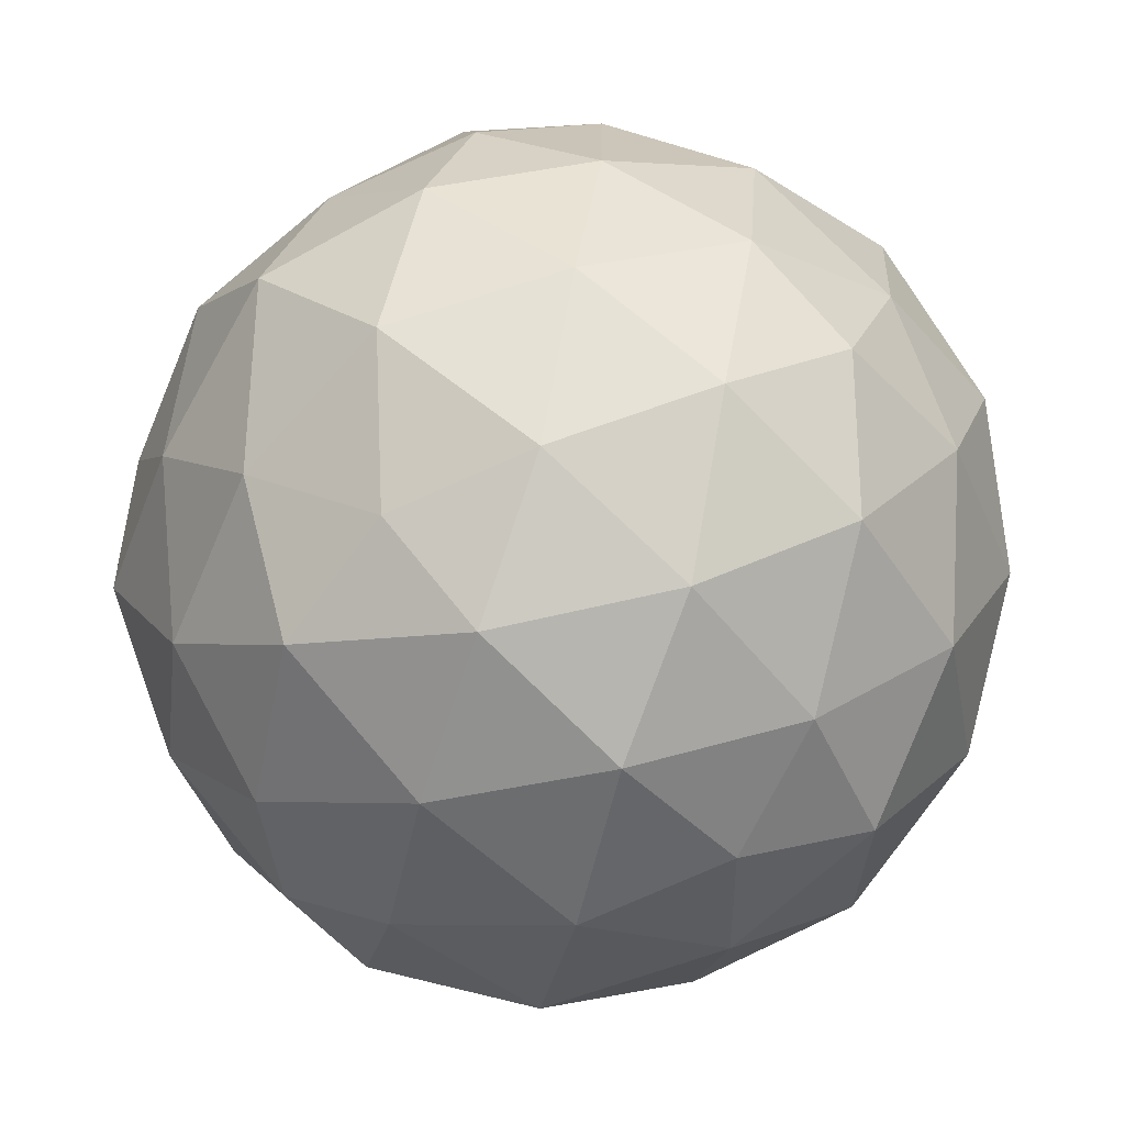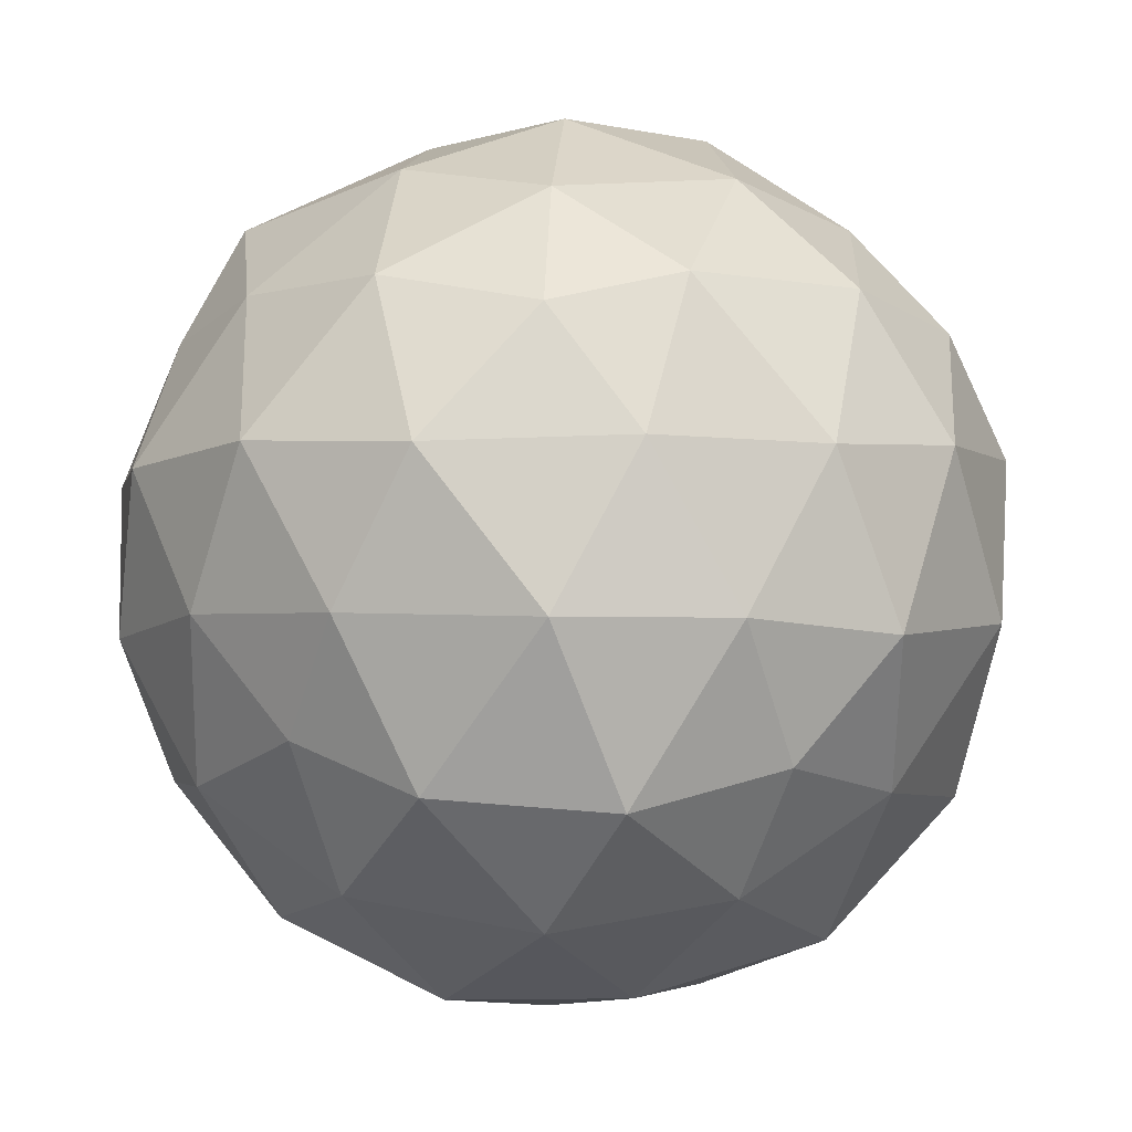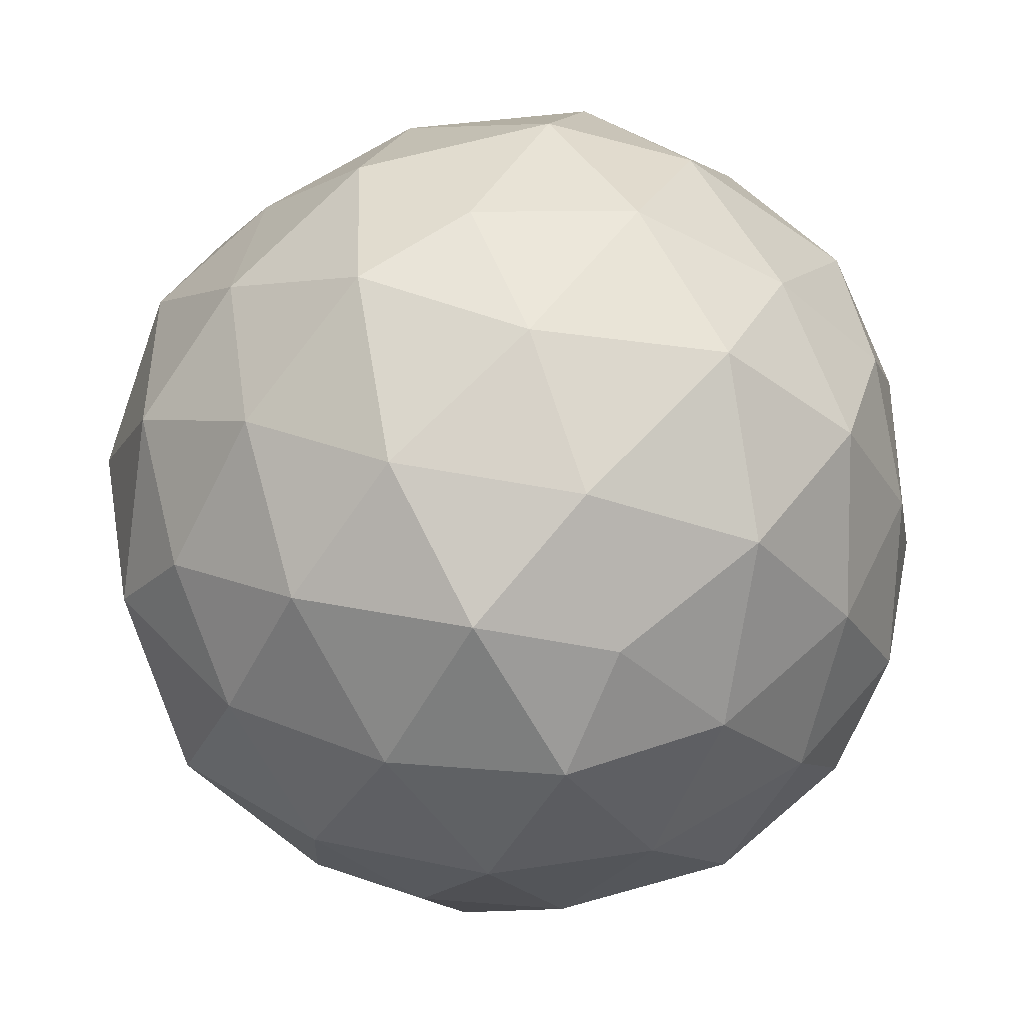
<metadata>
{"format":"obj","ext":"obj","renderer":"f3d","projection":"perspective","resolution":1024,"background":"white","views":[{"elev":-71.7,"azim":75.2,"up":"+Y"},{"elev":26.1,"azim":-145.5,"up":"+Y"},{"elev":-42.5,"azim":4.6,"up":"+Y"}]}
</metadata>
<code>
g boulderTrap
v -0.01005 -0.003871 -2.629
v 0.7634 0.4904 -2.506
v -0.2765 0.8235 -2.558
v -0.2765 0.8235 -2.558
v 0.5527 1.497 -2.255
v -0.513 1.709 -2.122
v -0.2765 0.8235 -2.558
v 0.7634 0.4904 -2.506
v 0.5527 1.497 -2.255
v 0.7634 0.4904 -2.506
v 1.581 0.9825 -2.024
v 0.5527 1.497 -2.255
v -0.513 1.709 -2.122
v 0.2134 2.28 -1.474
v -0.7496 2.272 -1.258
v -0.513 1.709 -2.122
v 0.5527 1.497 -2.255
v 0.2134 2.28 -1.474
v 0.5527 1.497 -2.255
v 1.205 1.914 -1.392
v 0.2134 2.28 -1.474
v 0.5527 1.497 -2.255
v 1.581 0.9825 -2.024
v 1.205 1.914 -1.392
v 1.581 0.9825 -2.024
v 1.902 1.403 -1.211
v 1.205 1.914 -1.392
v -0.01005 -0.003871 -2.629
v -0.2765 0.8235 -2.558
v -0.8508 -0.108 -2.576
v -0.8508 -0.108 -2.576
v -1.372 0.931 -2.117
v -1.829 -0.1316 -2.056
v -0.8508 -0.108 -2.576
v -0.2765 0.8235 -2.558
v -1.372 0.931 -2.117
v -0.2765 0.8235 -2.558
v -0.513 1.709 -2.122
v -1.372 0.931 -2.117
v -1.829 -0.1316 -2.056
v -2.134 0.8407 -1.394
v -2.365 -0.06455 -1.242
v -1.829 -0.1316 -2.056
v -1.372 0.931 -2.117
v -2.134 0.8407 -1.394
v -1.372 0.931 -2.117
v -1.464 1.708 -1.35
v -2.134 0.8407 -1.394
v -1.372 0.931 -2.117
v -0.513 1.709 -2.122
v -1.464 1.708 -1.35
v -0.513 1.709 -2.122
v -0.7496 2.272 -1.258
v -1.464 1.708 -1.35
v -0.01005 -0.003871 -2.629
v -0.8508 -0.108 -2.576
v -0.2504 -0.9665 -2.523
v -0.2504 -0.9665 -2.523
v -1.349 -1.023 -2.13
v -0.495 -1.901 -1.923
v -0.2504 -0.9665 -2.523
v -0.8508 -0.108 -2.576
v -1.349 -1.023 -2.13
v -0.8508 -0.108 -2.576
v -1.829 -0.1316 -2.056
v -1.349 -1.023 -2.13
v -0.495 -1.901 -1.923
v -1.425 -1.858 -1.341
v -0.6886 -2.305 -1.146
v -0.495 -1.901 -1.923
v -1.349 -1.023 -2.13
v -1.425 -1.858 -1.341
v -1.349 -1.023 -2.13
v -2.12 -0.9218 -1.36
v -1.425 -1.858 -1.341
v -1.349 -1.023 -2.13
v -1.829 -0.1316 -2.056
v -2.12 -0.9218 -1.36
v -1.829 -0.1316 -2.056
v -2.365 -0.06455 -1.242
v -2.12 -0.9218 -1.36
v -0.01005 -0.003871 -2.629
v -0.2504 -0.9665 -2.523
v 0.7942 -0.6212 -2.506
v 0.7942 -0.6212 -2.506
v 0.5894 -1.647 -2.081
v 1.567 -1.147 -1.868
v 0.7942 -0.6212 -2.506
v -0.2504 -0.9665 -2.523
v 0.5894 -1.647 -2.081
v -0.2504 -0.9665 -2.523
v -0.495 -1.901 -1.923
v 0.5894 -1.647 -2.081
v 1.567 -1.147 -1.868
v 1.277 -2.036 -1.302
v 2.049 -1.469 -1.074
v 1.567 -1.147 -1.868
v 0.5894 -1.647 -2.081
v 1.277 -2.036 -1.302
v 0.5894 -1.647 -2.081
v 0.2073 -2.311 -1.328
v 1.277 -2.036 -1.302
v 0.5894 -1.647 -2.081
v -0.495 -1.901 -1.923
v 0.2073 -2.311 -1.328
v -0.495 -1.901 -1.923
v -0.6886 -2.305 -1.146
v 0.2073 -2.311 -1.328
v -0.01005 -0.003871 -2.629
v 0.7942 -0.6212 -2.506
v 0.7634 0.4904 -2.506
v 0.7634 0.4904 -2.506
v 1.654 -0.07445 -2.158
v 1.581 0.9825 -2.024
v 0.7634 0.4904 -2.506
v 0.7942 -0.6212 -2.506
v 1.654 -0.07445 -2.158
v 0.7942 -0.6212 -2.506
v 1.567 -1.147 -1.868
v 1.654 -0.07445 -2.158
v 1.581 0.9825 -2.024
v 2.293 0.4382 -1.381
v 1.902 1.403 -1.211
v 1.581 0.9825 -2.024
v 1.654 -0.07445 -2.158
v 2.293 0.4382 -1.381
v 1.654 -0.07445 -2.158
v 2.202 -0.5496 -1.349
v 2.293 0.4382 -1.381
v 1.654 -0.07445 -2.158
v 1.567 -1.147 -1.868
v 2.202 -0.5496 -1.349
v 1.567 -1.147 -1.868
v 2.049 -1.469 -1.074
v 2.202 -0.5496 -1.349
v 1.902 1.403 -1.211
v 1.885 1.934 -0.5996
v 1.205 1.914 -1.392
v 1.205 1.914 -1.392
v 0.7626 2.506 -0.5122
v 0.2134 2.28 -1.474
v 1.205 1.914 -1.392
v 1.885 1.934 -0.5996
v 0.7626 2.506 -0.5122
v 1.885 1.934 -0.5996
v 1.28 2.275 0.4422
v 0.7626 2.506 -0.5122
v 0.2134 2.28 -1.474
v -0.2678 2.599 -0.4909
v -0.7496 2.272 -1.258
v 0.2134 2.28 -1.474
v 0.7626 2.506 -0.5122
v -0.2678 2.599 -0.4909
v 0.7626 2.506 -0.5122
v 0.2675 2.654 0.4143
v -0.2678 2.599 -0.4909
v 0.7626 2.506 -0.5122
v 1.28 2.275 0.4422
v 0.2675 2.654 0.4143
v 1.28 2.275 0.4422
v 0.8599 2.329 1.087
v 0.2675 2.654 0.4143
v -0.7496 2.272 -1.258
v -1.231 2.329 -0.572
v -1.464 1.708 -1.35
v -1.464 1.708 -1.35
v -2.145 1.524 -0.529
v -2.134 0.8407 -1.394
v -1.464 1.708 -1.35
v -1.231 2.329 -0.572
v -2.145 1.524 -0.529
v -1.231 2.329 -0.572
v -1.754 2.039 0.3812
v -2.145 1.524 -0.529
v -2.134 0.8407 -1.394
v -2.628 0.5267 -0.5614
v -2.365 -0.06455 -1.242
v -2.134 0.8407 -1.394
v -2.145 1.524 -0.529
v -2.628 0.5267 -0.5614
v -2.145 1.524 -0.529
v -2.397 1.246 0.3837
v -2.628 0.5267 -0.5614
v -2.145 1.524 -0.529
v -1.754 2.039 0.3812
v -2.397 1.246 0.3837
v -1.754 2.039 0.3812
v -1.926 1.55 1.171
v -2.397 1.246 0.3837
v -2.365 -0.06455 -1.242
v -2.549 -0.5477 -0.4384
v -2.12 -0.9218 -1.36
v -2.12 -0.9218 -1.36
v -2.154 -1.693 -0.4079
v -1.425 -1.858 -1.341
v -2.12 -0.9218 -1.36
v -2.549 -0.5477 -0.4384
v -2.154 -1.693 -0.4079
v -2.549 -0.5477 -0.4384
v -2.437 -1.118 0.5985
v -2.154 -1.693 -0.4079
v -1.425 -1.858 -1.341
v -1.291 -2.339 -0.393
v -0.6886 -2.305 -1.146
v -1.425 -1.858 -1.341
v -2.154 -1.693 -0.4079
v -1.291 -2.339 -0.393
v -2.154 -1.693 -0.4079
v -1.701 -2.016 0.5879
v -1.291 -2.339 -0.393
v -2.154 -1.693 -0.4079
v -2.437 -1.118 0.5985
v -1.701 -2.016 0.5879
v -2.437 -1.118 0.5985
v -1.988 -1.371 1.184
v -1.701 -2.016 0.5879
v -0.6886 -2.305 -1.146
v -0.1885 -2.691 -0.3486
v 0.2073 -2.311 -1.328
v 0.2073 -2.311 -1.328
v 0.8264 -2.497 -0.4558
v 1.277 -2.036 -1.302
v 0.2073 -2.311 -1.328
v -0.1885 -2.691 -0.3486
v 0.8264 -2.497 -0.4558
v -0.1885 -2.691 -0.3486
v 0.3491 -2.656 0.5759
v 0.8264 -2.497 -0.4558
v 1.277 -2.036 -1.302
v 1.79 -1.921 -0.3991
v 2.049 -1.469 -1.074
v 1.277 -2.036 -1.302
v 0.8264 -2.497 -0.4558
v 1.79 -1.921 -0.3991
v 0.8264 -2.497 -0.4558
v 1.303 -2.274 0.4883
v 1.79 -1.921 -0.3991
v 0.8264 -2.497 -0.4558
v 0.3491 -2.656 0.5759
v 1.303 -2.274 0.4883
v 0.3491 -2.656 0.5759
v 0.7138 -2.259 1.206
v 1.303 -2.274 0.4883
v 2.049 -1.469 -1.074
v 2.42 -1.121 -0.4173
v 2.202 -0.5496 -1.349
v 2.202 -0.5496 -1.349
v 2.639 -0.07481 -0.439
v 2.293 0.4382 -1.381
v 2.202 -0.5496 -1.349
v 2.42 -1.121 -0.4173
v 2.639 -0.07481 -0.439
v 2.42 -1.121 -0.4173
v 2.537 -0.5366 0.4645
v 2.639 -0.07481 -0.439
v 2.293 0.4382 -1.381
v 2.378 1.061 -0.4745
v 1.902 1.403 -1.211
v 2.293 0.4382 -1.381
v 2.639 -0.07481 -0.439
v 2.378 1.061 -0.4745
v 2.639 -0.07481 -0.439
v 2.561 0.5688 0.4556
v 2.378 1.061 -0.4745
v 2.639 -0.07481 -0.439
v 2.537 -0.5366 0.4645
v 2.561 0.5688 0.4556
v 2.537 -0.5366 0.4645
v 2.405 0.0501 1.19
v 2.561 0.5688 0.4556
v 1.902 1.403 -1.211
v 2.378 1.061 -0.4745
v 1.885 1.934 -0.5996
v 1.885 1.934 -0.5996
v 2.184 1.512 0.3955
v 1.28 2.275 0.4422
v 1.885 1.934 -0.5996
v 2.378 1.061 -0.4745
v 2.184 1.512 0.3955
v 2.378 1.061 -0.4745
v 2.561 0.5688 0.4556
v 2.184 1.512 0.3955
v 1.28 2.275 0.4422
v 1.574 1.81 1.288
v 0.8599 2.329 1.087
v 1.28 2.275 0.4422
v 2.184 1.512 0.3955
v 1.574 1.81 1.288
v 2.184 1.512 0.3955
v 2.234 0.9499 1.243
v 1.574 1.81 1.288
v 2.184 1.512 0.3955
v 2.561 0.5688 0.4556
v 2.234 0.9499 1.243
v 2.561 0.5688 0.4556
v 2.405 0.0501 1.19
v 2.234 0.9499 1.243
v -0.7496 2.272 -1.258
v -0.2678 2.599 -0.4909
v -1.231 2.329 -0.572
v -1.231 2.329 -0.572
v -0.8658 2.48 0.4917
v -1.754 2.039 0.3812
v -1.231 2.329 -0.572
v -0.2678 2.599 -0.4909
v -0.8658 2.48 0.4917
v -0.2678 2.599 -0.4909
v 0.2675 2.654 0.4143
v -0.8658 2.48 0.4917
v -1.754 2.039 0.3812
v -1.15 1.975 1.337
v -1.926 1.55 1.171
v -1.754 2.039 0.3812
v -0.8658 2.48 0.4917
v -1.15 1.975 1.337
v -0.8658 2.48 0.4917
v -0.1441 2.349 1.327
v -1.15 1.975 1.337
v -0.8658 2.48 0.4917
v 0.2675 2.654 0.4143
v -0.1441 2.349 1.327
v 0.2675 2.654 0.4143
v 0.8599 2.329 1.087
v -0.1441 2.349 1.327
v -2.365 -0.06455 -1.242
v -2.628 0.5267 -0.5614
v -2.549 -0.5477 -0.4384
v -2.549 -0.5477 -0.4384
v -2.663 0.1159 0.5948
v -2.437 -1.118 0.5985
v -2.549 -0.5477 -0.4384
v -2.628 0.5267 -0.5614
v -2.663 0.1159 0.5948
v -2.628 0.5267 -0.5614
v -2.397 1.246 0.3837
v -2.663 0.1159 0.5948
v -2.437 -1.118 0.5985
v -2.205 -0.4581 1.537
v -1.988 -1.371 1.184
v -2.437 -1.118 0.5985
v -2.663 0.1159 0.5948
v -2.205 -0.4581 1.537
v -2.663 0.1159 0.5948
v -2.217 0.711 1.45
v -2.205 -0.4581 1.537
v -2.663 0.1159 0.5948
v -2.397 1.246 0.3837
v -2.217 0.711 1.45
v -2.397 1.246 0.3837
v -1.926 1.55 1.171
v -2.217 0.711 1.45
v -0.6886 -2.305 -1.146
v -1.291 -2.339 -0.393
v -0.1885 -2.691 -0.3486
v -0.1885 -2.691 -0.3486
v -0.7207 -2.536 0.6278
v 0.3491 -2.656 0.5759
v -0.1885 -2.691 -0.3486
v -1.291 -2.339 -0.393
v -0.7207 -2.536 0.6278
v -1.291 -2.339 -0.393
v -1.701 -2.016 0.5879
v -0.7207 -2.536 0.6278
v 0.3491 -2.656 0.5759
v -0.1143 -2.295 1.538
v 0.7138 -2.259 1.206
v 0.3491 -2.656 0.5759
v -0.7207 -2.536 0.6278
v -0.1143 -2.295 1.538
v -0.7207 -2.536 0.6278
v -1.192 -1.948 1.482
v -0.1143 -2.295 1.538
v -0.7207 -2.536 0.6278
v -1.701 -2.016 0.5879
v -1.192 -1.948 1.482
v -1.701 -2.016 0.5879
v -1.988 -1.371 1.184
v -1.192 -1.948 1.482
v 2.049 -1.469 -1.074
v 1.79 -1.921 -0.3991
v 2.42 -1.121 -0.4173
v 2.42 -1.121 -0.4173
v 2.105 -1.497 0.5111
v 2.537 -0.5366 0.4645
v 2.42 -1.121 -0.4173
v 1.79 -1.921 -0.3991
v 2.105 -1.497 0.5111
v 1.79 -1.921 -0.3991
v 1.303 -2.274 0.4883
v 2.105 -1.497 0.5111
v 2.537 -0.5366 0.4645
v 2.174 -0.7895 1.404
v 2.405 0.0501 1.19
v 2.537 -0.5366 0.4645
v 2.105 -1.497 0.5111
v 2.174 -0.7895 1.404
v 2.105 -1.497 0.5111
v 1.557 -1.699 1.47
v 2.174 -0.7895 1.404
v 2.105 -1.497 0.5111
v 1.303 -2.274 0.4883
v 1.557 -1.699 1.47
v 1.303 -2.274 0.4883
v 0.7138 -2.259 1.206
v 1.557 -1.699 1.47
v 2.405 0.0501 1.19
v 1.816 0.0227 1.927
v 2.234 0.9499 1.243
v 2.234 0.9499 1.243
v 1.3 0.9976 2.136
v 1.574 1.81 1.288
v 2.234 0.9499 1.243
v 1.816 0.0227 1.927
v 1.3 0.9976 2.136
v 1.816 0.0227 1.927
v 0.9545 0.07694 2.535
v 1.3 0.9976 2.136
v 1.574 1.81 1.288
v 0.6252 1.839 1.906
v 0.8599 2.329 1.087
v 1.574 1.81 1.288
v 1.3 0.9976 2.136
v 0.6252 1.839 1.906
v 1.3 0.9976 2.136
v 0.4191 1.014 2.492
v 0.6252 1.839 1.906
v 1.3 0.9976 2.136
v 0.9545 0.07694 2.535
v 0.4191 1.014 2.492
v 0.9545 0.07694 2.535
v -0.05012 0.009961 2.673
v 0.4191 1.014 2.492
v 0.8599 2.329 1.087
v 0.6252 1.839 1.906
v -0.1441 2.349 1.327
v -0.1441 2.349 1.327
v -0.5165 1.544 2.096
v -1.15 1.975 1.337
v -0.1441 2.349 1.327
v 0.6252 1.839 1.906
v -0.5165 1.544 2.096
v 0.6252 1.839 1.906
v 0.4191 1.014 2.492
v -0.5165 1.544 2.096
v -1.15 1.975 1.337
v -1.467 1.062 1.905
v -1.926 1.55 1.171
v -1.15 1.975 1.337
v -0.5165 1.544 2.096
v -1.467 1.062 1.905
v -0.5165 1.544 2.096
v -0.7605 0.6304 2.55
v -1.467 1.062 1.905
v -0.5165 1.544 2.096
v 0.4191 1.014 2.492
v -0.7605 0.6304 2.55
v 0.4191 1.014 2.492
v -0.05012 0.009961 2.673
v -0.7605 0.6304 2.55
v -1.926 1.55 1.171
v -1.467 1.062 1.905
v -2.217 0.711 1.45
v -2.217 0.711 1.45
v -1.591 0.05326 2.142
v -2.205 -0.4581 1.537
v -2.217 0.711 1.45
v -1.467 1.062 1.905
v -1.591 0.05326 2.142
v -1.467 1.062 1.905
v -0.7605 0.6304 2.55
v -1.591 0.05326 2.142
v -2.205 -0.4581 1.537
v -1.44 -1.026 2.041
v -1.988 -1.371 1.184
v -2.205 -0.4581 1.537
v -1.591 0.05326 2.142
v -1.44 -1.026 2.041
v -1.591 0.05326 2.142
v -0.7187 -0.4498 2.619
v -1.44 -1.026 2.041
v -1.591 0.05326 2.142
v -0.7605 0.6304 2.55
v -0.7187 -0.4498 2.619
v -0.7605 0.6304 2.55
v -0.05012 0.009961 2.673
v -0.7187 -0.4498 2.619
v -1.988 -1.371 1.184
v -1.44 -1.026 2.041
v -1.192 -1.948 1.482
v -1.192 -1.948 1.482
v -0.5567 -1.53 2.148
v -0.1143 -2.295 1.538
v -1.192 -1.948 1.482
v -1.44 -1.026 2.041
v -0.5567 -1.53 2.148
v -1.44 -1.026 2.041
v -0.7187 -0.4498 2.619
v -0.5567 -1.53 2.148
v -0.1143 -2.295 1.538
v 0.5754 -1.712 1.98
v 0.7138 -2.259 1.206
v -0.1143 -2.295 1.538
v -0.5567 -1.53 2.148
v 0.5754 -1.712 1.98
v -0.5567 -1.53 2.148
v 0.287 -0.8429 2.484
v 0.5754 -1.712 1.98
v -0.5567 -1.53 2.148
v -0.7187 -0.4498 2.619
v 0.287 -0.8429 2.484
v -0.7187 -0.4498 2.619
v -0.05012 0.009961 2.673
v 0.287 -0.8429 2.484
v 0.7138 -2.259 1.206
v 0.5754 -1.712 1.98
v 1.557 -1.699 1.47
v 1.557 -1.699 1.47
v 1.444 -0.8237 2.184
v 2.174 -0.7895 1.404
v 1.557 -1.699 1.47
v 0.5754 -1.712 1.98
v 1.444 -0.8237 2.184
v 0.5754 -1.712 1.98
v 0.287 -0.8429 2.484
v 1.444 -0.8237 2.184
v 2.174 -0.7895 1.404
v 1.816 0.0227 1.927
v 2.405 0.0501 1.19
v 2.174 -0.7895 1.404
v 1.444 -0.8237 2.184
v 1.816 0.0227 1.927
v 1.444 -0.8237 2.184
v 0.9545 0.07694 2.535
v 1.816 0.0227 1.927
v 1.444 -0.8237 2.184
v 0.287 -0.8429 2.484
v 0.9545 0.07694 2.535
v 0.287 -0.8429 2.484
v -0.05012 0.009961 2.673
v 0.9545 0.07694 2.535
g boulderTrap_0
f 3 2 1
f 6 5 4
f 9 8 7
f 12 11 10
f 15 14 13
f 18 17 16
f 21 20 19
f 24 23 22
f 27 26 25
f 30 29 28
f 33 32 31
f 36 35 34
f 39 38 37
f 42 41 40
f 45 44 43
f 48 47 46
f 51 50 49
f 54 53 52
f 57 56 55
f 60 59 58
f 63 62 61
f 66 65 64
f 69 68 67
f 72 71 70
f 75 74 73
f 78 77 76
f 81 80 79
f 84 83 82
f 87 86 85
f 90 89 88
f 93 92 91
f 96 95 94
f 99 98 97
f 102 101 100
f 105 104 103
f 108 107 106
f 111 110 109
f 114 113 112
f 117 116 115
f 120 119 118
f 123 122 121
f 126 125 124
f 129 128 127
f 132 131 130
f 135 134 133
f 138 137 136
f 141 140 139
f 144 143 142
f 147 146 145
f 150 149 148
f 153 152 151
f 156 155 154
f 159 158 157
f 162 161 160
f 165 164 163
f 168 167 166
f 171 170 169
f 174 173 172
f 177 176 175
f 180 179 178
f 183 182 181
f 186 185 184
f 189 188 187
f 192 191 190
f 195 194 193
f 198 197 196
f 201 200 199
f 204 203 202
f 207 206 205
f 210 209 208
f 213 212 211
f 216 215 214
f 219 218 217
f 222 221 220
f 225 224 223
f 228 227 226
f 231 230 229
f 234 233 232
f 237 236 235
f 240 239 238
f 243 242 241
f 246 245 244
f 249 248 247
f 252 251 250
f 255 254 253
f 258 257 256
f 261 260 259
f 264 263 262
f 267 266 265
f 270 269 268
f 273 272 271
f 276 275 274
f 279 278 277
f 282 281 280
f 285 284 283
f 288 287 286
f 291 290 289
f 294 293 292
f 297 296 295
f 300 299 298
f 303 302 301
f 306 305 304
f 309 308 307
f 312 311 310
f 315 314 313
f 318 317 316
f 321 320 319
f 324 323 322
f 327 326 325
f 330 329 328
f 333 332 331
f 336 335 334
f 339 338 337
f 342 341 340
f 345 344 343
f 348 347 346
f 351 350 349
f 354 353 352
f 357 356 355
f 360 359 358
f 363 362 361
f 366 365 364
f 369 368 367
f 372 371 370
f 375 374 373
f 378 377 376
f 381 380 379
f 384 383 382
f 387 386 385
f 390 389 388
f 393 392 391
f 396 395 394
f 399 398 397
f 402 401 400
f 405 404 403
f 408 407 406
f 411 410 409
f 414 413 412
f 417 416 415
f 420 419 418
f 423 422 421
f 426 425 424
f 429 428 427
f 432 431 430
f 435 434 433
f 438 437 436
f 441 440 439
f 444 443 442
f 447 446 445
f 450 449 448
f 453 452 451
f 456 455 454
f 459 458 457
f 462 461 460
f 465 464 463
f 468 467 466
f 471 470 469
f 474 473 472
f 477 476 475
f 480 479 478
f 483 482 481
f 486 485 484
f 489 488 487
f 492 491 490
f 495 494 493
f 498 497 496
f 501 500 499
f 504 503 502
f 507 506 505
f 510 509 508
f 513 512 511
f 516 515 514
f 519 518 517
f 522 521 520
f 525 524 523
f 528 527 526
f 531 530 529
f 534 533 532
f 537 536 535
f 540 539 538

</code>
